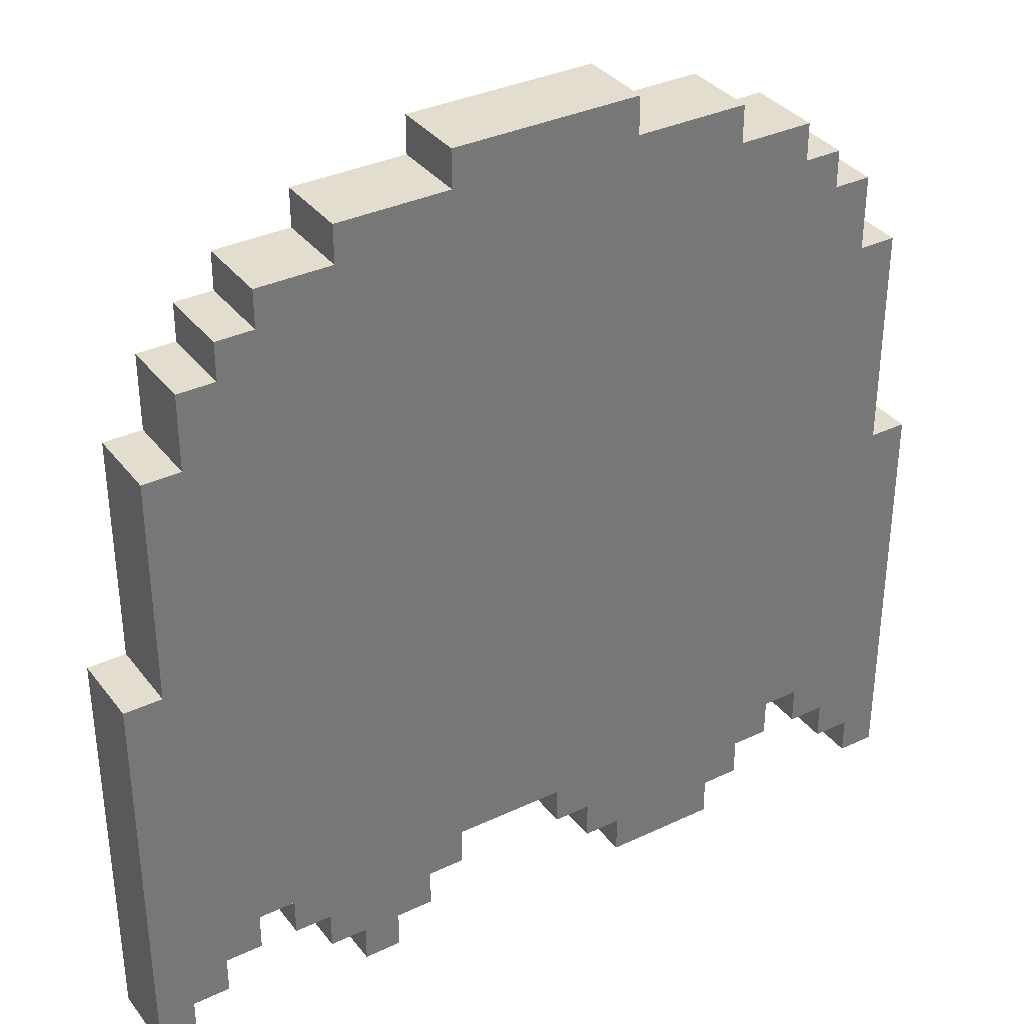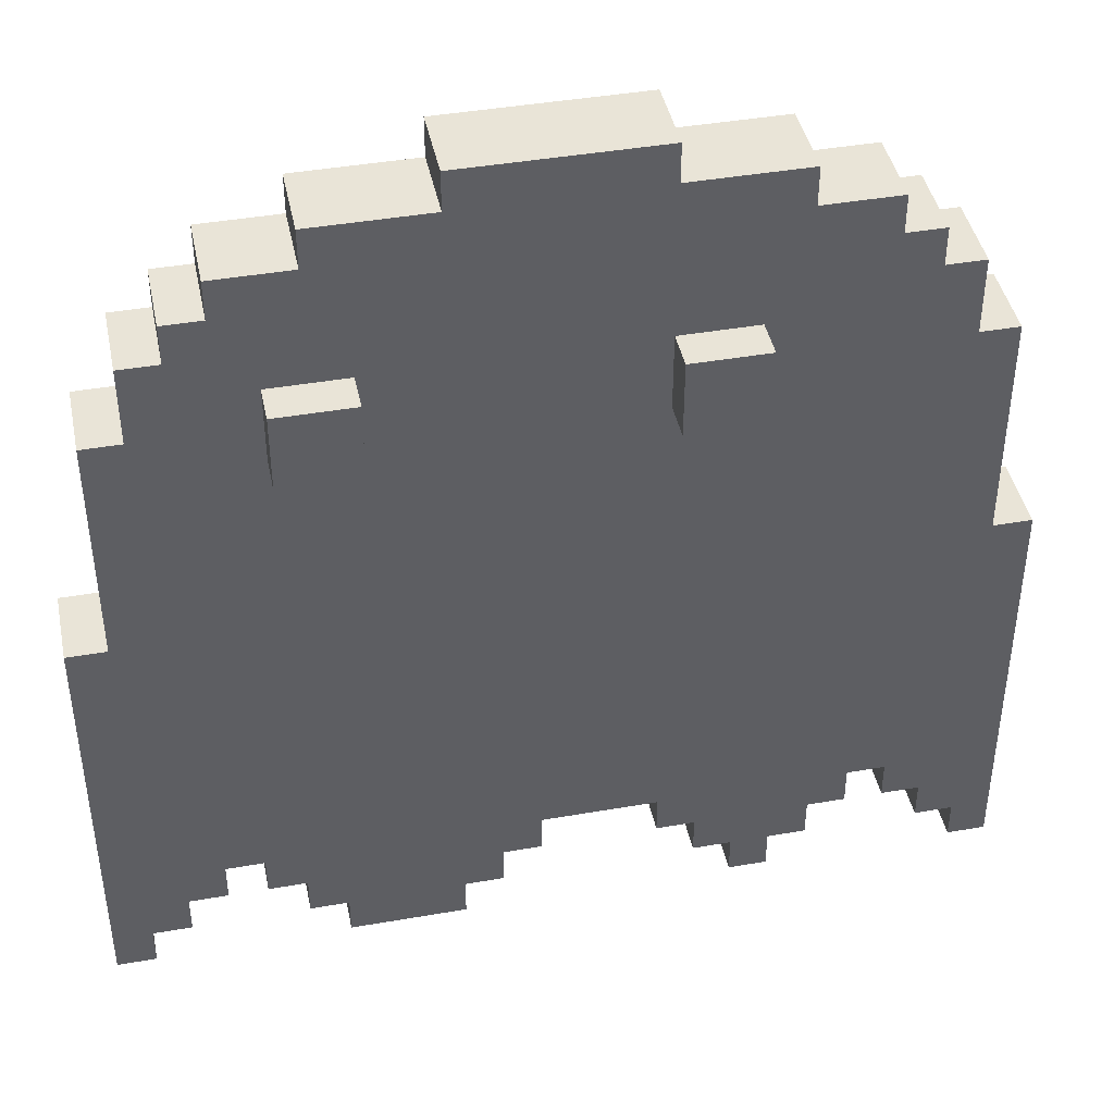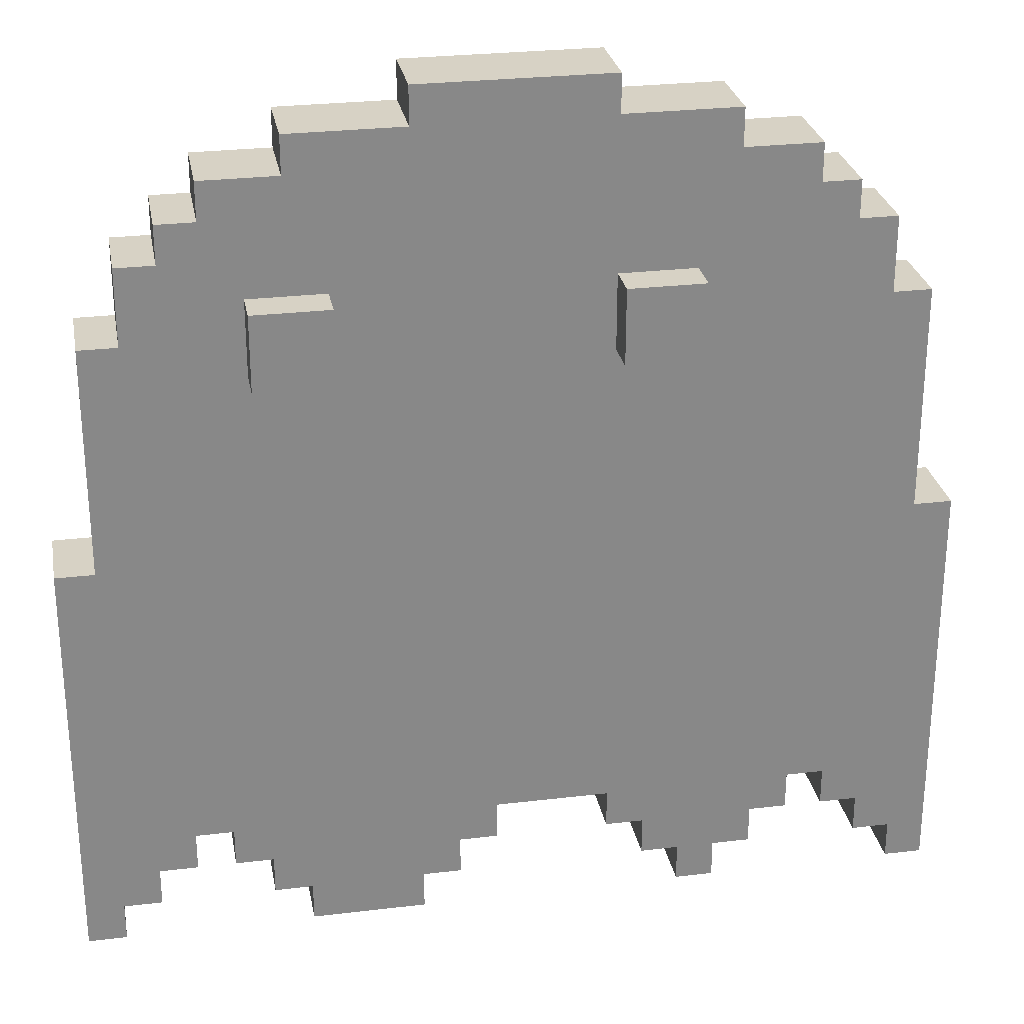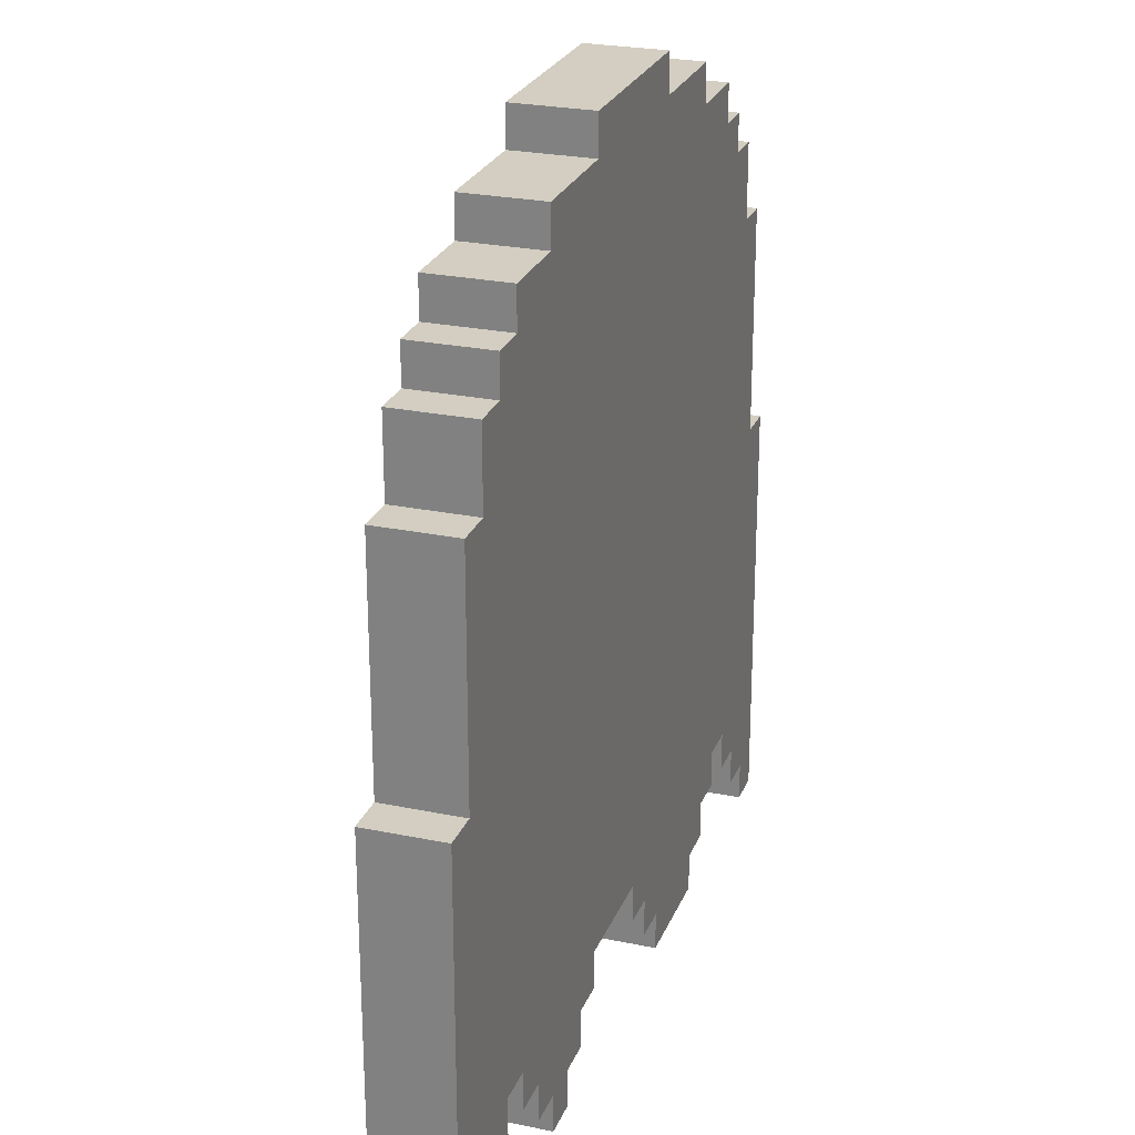
<metadata>
{"format":"obj","ext":"obj","renderer":"f3d","projection":"perspective","resolution":1024,"background":"white","views":[{"elev":35.0,"azim":-32.1,"up":"+Z"},{"elev":42.8,"azim":168.3,"up":"+Z"},{"elev":27.5,"azim":169.6,"up":"+Z"},{"elev":25.2,"azim":-71.5,"up":"+Z"}]}
</metadata>
<code>
v -11.5 0 -0.5
v -11.5 0 -11.5
v -11.5 2 -0.5
v -11.5 2 -11.5
v -10.5 0 5.5
v -10.5 0 -0.5
v -10.5 2 5.5
v -10.5 2 -0.5
v -9.5 0 7.5
v -9.5 0 5.5
v -9.5 2 7.5
v -9.5 2 5.5
v -8.5 0 8.5
v -8.5 0 7.5
v -8.5 2 8.5
v -8.5 2 7.5
v -7.5 0 9.5
v -7.5 0 8.5
v -7.5 0 -8.5
v -7.5 0 -9.5
v -7.5 2 9.5
v -7.5 2 8.5
v -7.5 2 -8.5
v -7.5 2 -9.5
v -6.5 0 -9.5
v -6.5 0 -10.5
v -6.5 2 -9.5
v -6.5 2 -10.5
v -5.5 0 10.5
v -5.5 0 9.5
v -5.5 0 -10.5
v -5.5 0 -11.5
v -5.5 2 10.5
v -5.5 2 9.5
v -5.5 2 -10.5
v -5.5 2 -11.5
v -4.5 2 6.5
v -4.5 2 4.5
v -4.5 3 6.5
v -4.5 3 4.5
v -2.5 0 11.5
v -2.5 0 10.5
v -2.5 2 11.5
v -2.5 2 10.5
v 0.5 0 -8.5
v 0.5 0 -9.5
v 0.5 2 -8.5
v 0.5 2 -9.5
v 1.5 0 -9.5
v 1.5 0 -10.5
v 1.5 2 -9.5
v 1.5 2 -10.5
v 2.5 0 -10.5
v 2.5 0 -11.5
v 2.5 2 -10.5
v 2.5 2 -11.5
v 4.5 2 6.5
v 4.5 2 4.5
v 4.5 3 6.5
v 4.5 3 4.5
v 8.5 0 -8.5
v 8.5 0 -9.5
v 8.5 2 -8.5
v 8.5 2 -9.5
v 9.5 0 -9.5
v 9.5 0 -10.5
v 9.5 2 -9.5
v 9.5 2 -10.5
v 10.5 0 -10.5
v 10.5 0 -11.5
v 10.5 2 -10.5
v 10.5 2 -11.5
v -10.5 0 -10.5
v -10.5 0 -11.5
v -10.5 2 -10.5
v -10.5 2 -11.5
v -9.5 0 -9.5
v -9.5 0 -10.5
v -9.5 2 -9.5
v -9.5 2 -10.5
v -8.5 0 -8.5
v -8.5 0 -9.5
v -8.5 2 -8.5
v -8.5 2 -9.5
v -4.5 0 -10.5
v -4.5 0 -11.5
v -4.5 2 -10.5
v -4.5 2 -11.5
v -3.5 0 -9.5
v -3.5 0 -10.5
v -3.5 2 -9.5
v -3.5 2 -10.5
v -2.5 0 -8.5
v -2.5 0 -9.5
v -2.5 2 6.5
v -2.5 2 4.5
v -2.5 2 -8.5
v -2.5 2 -9.5
v -2.5 3 6.5
v -2.5 3 4.5
v 2.5 0 11.5
v 2.5 0 10.5
v 2.5 2 11.5
v 2.5 2 10.5
v 5.5 0 10.5
v 5.5 0 9.5
v 5.5 0 -10.5
v 5.5 0 -11.5
v 5.5 2 10.5
v 5.5 2 9.5
v 5.5 2 -10.5
v 5.5 2 -11.5
v 6.5 0 -9.5
v 6.5 0 -10.5
v 6.5 2 6.5
v 6.5 2 4.5
v 6.5 2 -9.5
v 6.5 2 -10.5
v 6.5 3 6.5
v 6.5 3 4.5
v 7.5 0 9.5
v 7.5 0 8.5
v 7.5 0 -8.5
v 7.5 0 -9.5
v 7.5 2 9.5
v 7.5 2 8.5
v 7.5 2 -8.5
v 7.5 2 -9.5
v 8.5 0 8.5
v 8.5 0 7.5
v 8.5 2 8.5
v 8.5 2 7.5
v 9.5 0 7.5
v 9.5 0 5.5
v 9.5 2 7.5
v 9.5 2 5.5
v 10.5 0 5.5
v 10.5 0 -0.5
v 10.5 2 5.5
v 10.5 2 -0.5
v 11.5 0 -0.5
v 11.5 0 -11.5
v 11.5 2 -0.5
v 11.5 2 -11.5
v -2.5 0 11.5
v -2.5 2 11.5
v 2.5 0 11.5
v 2.5 2 11.5
v -5.5 0 10.5
v -5.5 2 10.5
v -2.5 0 10.5
v -2.5 2 10.5
v 2.5 0 10.5
v 2.5 2 10.5
v 5.5 0 10.5
v 5.5 2 10.5
v -7.5 0 9.5
v -7.5 2 9.5
v -5.5 0 9.5
v -5.5 2 9.5
v 5.5 0 9.5
v 5.5 2 9.5
v 7.5 0 9.5
v 7.5 2 9.5
v -8.5 0 8.5
v -8.5 2 8.5
v -7.5 0 8.5
v -7.5 2 8.5
v 7.5 0 8.5
v 7.5 2 8.5
v 8.5 0 8.5
v 8.5 2 8.5
v -9.5 0 7.5
v -9.5 2 7.5
v -8.5 0 7.5
v -8.5 2 7.5
v 8.5 0 7.5
v 8.5 2 7.5
v 9.5 0 7.5
v 9.5 2 7.5
v -4.5 2 6.5
v -4.5 3 6.5
v -2.5 2 6.5
v -2.5 3 6.5
v 4.5 2 6.5
v 4.5 3 6.5
v 6.5 2 6.5
v 6.5 3 6.5
v -10.5 0 5.5
v -10.5 2 5.5
v -9.5 0 5.5
v -9.5 2 5.5
v 9.5 0 5.5
v 9.5 2 5.5
v 10.5 0 5.5
v 10.5 2 5.5
v -11.5 0 -0.5
v -11.5 2 -0.5
v -10.5 0 -0.5
v -10.5 2 -0.5
v 10.5 0 -0.5
v 10.5 2 -0.5
v 11.5 0 -0.5
v 11.5 2 -0.5
v -4.5 2 4.5
v -4.5 3 4.5
v -3.5 2 4.5
v -2.5 2 4.5
v -2.5 3 4.5
v 4.5 2 4.5
v 4.5 3 4.5
v 5.5 2 4.5
v 6.5 2 4.5
v 6.5 3 4.5
v -8.5 0 -8.5
v -8.5 2 -8.5
v -7.5 0 -8.5
v -7.5 2 -8.5
v -2.5 0 -8.5
v -2.5 2 -8.5
v 0.5 0 -8.5
v 0.5 2 -8.5
v 7.5 0 -8.5
v 7.5 2 -8.5
v 8.5 0 -8.5
v 8.5 2 -8.5
v -9.5 0 -9.5
v -9.5 2 -9.5
v -8.5 0 -9.5
v -8.5 2 -9.5
v -7.5 0 -9.5
v -7.5 2 -9.5
v -6.5 0 -9.5
v -6.5 2 -9.5
v -3.5 0 -9.5
v -3.5 2 -9.5
v -2.5 0 -9.5
v -2.5 2 -9.5
v 0.5 0 -9.5
v 0.5 2 -9.5
v 1.5 0 -9.5
v 1.5 2 -9.5
v 6.5 0 -9.5
v 6.5 2 -9.5
v 7.5 0 -9.5
v 7.5 2 -9.5
v 8.5 0 -9.5
v 8.5 2 -9.5
v 9.5 0 -9.5
v 9.5 2 -9.5
v -10.5 0 -10.5
v -10.5 2 -10.5
v -9.5 0 -10.5
v -9.5 2 -10.5
v -6.5 0 -10.5
v -6.5 2 -10.5
v -5.5 0 -10.5
v -5.5 2 -10.5
v -4.5 0 -10.5
v -4.5 2 -10.5
v -3.5 0 -10.5
v -3.5 2 -10.5
v 1.5 0 -10.5
v 1.5 2 -10.5
v 2.5 0 -10.5
v 2.5 2 -10.5
v 5.5 0 -10.5
v 5.5 2 -10.5
v 6.5 0 -10.5
v 6.5 2 -10.5
v 9.5 0 -10.5
v 9.5 2 -10.5
v 10.5 0 -10.5
v 10.5 2 -10.5
v -11.5 0 -11.5
v -11.5 2 -11.5
v -10.5 0 -11.5
v -10.5 2 -11.5
v -5.5 0 -11.5
v -5.5 2 -11.5
v -4.5 0 -11.5
v -4.5 2 -11.5
v 2.5 0 -11.5
v 2.5 2 -11.5
v 5.5 0 -11.5
v 5.5 2 -11.5
v 10.5 0 -11.5
v 10.5 2 -11.5
v 11.5 0 -11.5
v 11.5 2 -11.5
v -2.5 0 11.5
v 2.5 0 11.5
v -5.5 0 10.5
v -2.5 0 10.5
v 2.5 0 10.5
v 5.5 0 10.5
v -7.5 0 9.5
v -5.5 0 9.5
v 5.5 0 9.5
v 7.5 0 9.5
v -8.5 0 8.5
v -7.5 0 8.5
v 7.5 0 8.5
v 8.5 0 8.5
v -9.5 0 7.5
v -8.5 0 7.5
v 8.5 0 7.5
v 9.5 0 7.5
v -10.5 0 5.5
v -9.5 0 5.5
v 9.5 0 5.5
v 10.5 0 5.5
v -11.5 0 -0.5
v -10.5 0 -0.5
v 10.5 0 -0.5
v 11.5 0 -0.5
v -8.5 0 -8.5
v -7.5 0 -8.5
v -2.5 0 -8.5
v 0.5 0 -8.5
v 7.5 0 -8.5
v 8.5 0 -8.5
v -9.5 0 -9.5
v -8.5 0 -9.5
v -7.5 0 -9.5
v -6.5 0 -9.5
v -3.5 0 -9.5
v -2.5 0 -9.5
v 0.5 0 -9.5
v 1.5 0 -9.5
v 6.5 0 -9.5
v 7.5 0 -9.5
v 8.5 0 -9.5
v 9.5 0 -9.5
v -10.5 0 -10.5
v -9.5 0 -10.5
v -6.5 0 -10.5
v -5.5 0 -10.5
v -4.5 0 -10.5
v -3.5 0 -10.5
v 1.5 0 -10.5
v 2.5 0 -10.5
v 5.5 0 -10.5
v 6.5 0 -10.5
v 9.5 0 -10.5
v 10.5 0 -10.5
v -11.5 0 -11.5
v -10.5 0 -11.5
v -5.5 0 -11.5
v -4.5 0 -11.5
v 2.5 0 -11.5
v 5.5 0 -11.5
v 10.5 0 -11.5
v 11.5 0 -11.5
v -2.5 2 11.5
v 2.5 2 11.5
v -5.5 2 10.5
v -2.5 2 10.5
v 2.5 2 10.5
v 5.5 2 10.5
v -7.5 2 9.5
v -5.5 2 9.5
v 5.5 2 9.5
v 7.5 2 9.5
v -8.5 2 8.5
v -7.5 2 8.5
v -5.5 2 8.5
v -3.5 2 8.5
v 3.5 2 8.5
v 5.5 2 8.5
v 7.5 2 8.5
v 8.5 2 8.5
v -9.5 2 7.5
v -8.5 2 7.5
v -6.5 2 7.5
v -5.5 2 7.5
v -3.5 2 7.5
v -2.5 2 7.5
v 2.5 2 7.5
v 3.5 2 7.5
v 5.5 2 7.5
v 6.5 2 7.5
v 8.5 2 7.5
v 9.5 2 7.5
v -4.5 2 6.5
v -2.5 2 6.5
v 4.5 2 6.5
v 6.5 2 6.5
v -10.5 2 5.5
v -9.5 2 5.5
v 9.5 2 5.5
v 10.5 2 5.5
v -6.5 2 4.5
v -5.5 2 4.5
v -4.5 2 4.5
v -3.5 2 4.5
v -2.5 2 4.5
v 2.5 2 4.5
v 3.5 2 4.5
v 4.5 2 4.5
v 5.5 2 4.5
v 6.5 2 4.5
v -5.5 2 3.5
v -3.5 2 3.5
v 3.5 2 3.5
v 5.5 2 3.5
v -11.5 2 -0.5
v -10.5 2 -0.5
v 10.5 2 -0.5
v 11.5 2 -0.5
v -8.5 2 -8.5
v -7.5 2 -8.5
v -2.5 2 -8.5
v 0.5 2 -8.5
v 7.5 2 -8.5
v 8.5 2 -8.5
v -9.5 2 -9.5
v -8.5 2 -9.5
v -7.5 2 -9.5
v -6.5 2 -9.5
v -3.5 2 -9.5
v -2.5 2 -9.5
v 0.5 2 -9.5
v 1.5 2 -9.5
v 6.5 2 -9.5
v 7.5 2 -9.5
v 8.5 2 -9.5
v 9.5 2 -9.5
v -10.5 2 -10.5
v -9.5 2 -10.5
v -6.5 2 -10.5
v -5.5 2 -10.5
v -4.5 2 -10.5
v -3.5 2 -10.5
v 1.5 2 -10.5
v 2.5 2 -10.5
v 5.5 2 -10.5
v 6.5 2 -10.5
v 9.5 2 -10.5
v 10.5 2 -10.5
v -11.5 2 -11.5
v -10.5 2 -11.5
v -5.5 2 -11.5
v -4.5 2 -11.5
v 2.5 2 -11.5
v 5.5 2 -11.5
v 10.5 2 -11.5
v 11.5 2 -11.5
v -4.5 3 6.5
v -2.5 3 6.5
v 4.5 3 6.5
v 6.5 3 6.5
v -4.5 3 4.5
v -2.5 3 4.5
v 4.5 3 4.5
v 6.5 3 4.5
f 3 2 1
f 4 2 3
f 7 6 5
f 8 6 7
f 11 10 9
f 12 10 11
f 15 14 13
f 16 14 15
f 21 18 17
f 22 18 21
f 23 20 19
f 24 20 23
f 27 26 25
f 28 26 27
f 33 30 29
f 34 30 33
f 35 32 31
f 36 32 35
f 39 38 37
f 40 38 39
f 43 42 41
f 44 42 43
f 47 46 45
f 48 46 47
f 51 50 49
f 52 50 51
f 55 54 53
f 56 54 55
f 59 58 57
f 60 58 59
f 63 62 61
f 64 62 63
f 67 66 65
f 68 66 67
f 71 70 69
f 72 70 71
f 73 74 75
f 75 74 76
f 77 78 79
f 79 78 80
f 81 82 83
f 83 82 84
f 85 86 87
f 87 86 88
f 89 90 91
f 91 90 92
f 93 94 97
f 97 94 98
f 95 96 99
f 99 96 100
f 101 102 103
f 103 102 104
f 105 106 109
f 109 106 110
f 107 108 111
f 111 108 112
f 113 114 117
f 117 114 118
f 115 116 119
f 119 116 120
f 121 122 125
f 125 122 126
f 123 124 127
f 127 124 128
f 129 130 131
f 131 130 132
f 133 134 135
f 135 134 136
f 137 138 139
f 139 138 140
f 141 142 143
f 143 142 144
f 147 146 145
f 148 146 147
f 151 150 149
f 152 150 151
f 155 154 153
f 156 154 155
f 159 158 157
f 160 158 159
f 163 162 161
f 164 162 163
f 167 166 165
f 168 166 167
f 171 170 169
f 172 170 171
f 175 174 173
f 176 174 175
f 179 178 177
f 180 178 179
f 183 182 181
f 184 182 183
f 187 186 185
f 188 186 187
f 191 190 189
f 192 190 191
f 195 194 193
f 196 194 195
f 199 198 197
f 200 198 199
f 203 202 201
f 204 202 203
f 205 206 207
f 207 206 208
f 208 206 209
f 210 211 212
f 212 211 213
f 213 211 214
f 215 216 217
f 217 216 218
f 219 220 221
f 221 220 222
f 223 224 225
f 225 224 226
f 227 228 229
f 229 228 230
f 231 232 233
f 233 232 234
f 235 236 237
f 237 236 238
f 239 240 241
f 241 240 242
f 243 244 245
f 245 244 246
f 247 248 249
f 249 248 250
f 251 252 253
f 253 252 254
f 255 256 257
f 257 256 258
f 259 260 261
f 261 260 262
f 263 264 265
f 265 264 266
f 267 268 269
f 269 268 270
f 271 272 273
f 273 272 274
f 275 276 277
f 277 276 278
f 279 280 281
f 281 280 282
f 283 284 285
f 285 284 286
f 287 288 289
f 289 288 290
f 294 292 291
f 295 292 294
f 298 294 293
f 298 296 295
f 298 295 294
f 299 296 298
f 302 298 297
f 302 300 299
f 302 299 298
f 303 300 302
f 306 302 301
f 306 304 303
f 306 303 302
f 307 304 306
f 310 306 305
f 310 308 307
f 310 307 306
f 311 308 310
f 314 310 309
f 314 312 311
f 314 311 310
f 315 312 314
f 317 314 313
f 317 316 315
f 317 315 314
f 318 316 317
f 319 316 318
f 320 316 319
f 321 316 320
f 322 316 321
f 323 317 313
f 324 317 323
f 325 319 318
f 326 319 325
f 327 319 326
f 328 319 327
f 329 321 320
f 330 321 329
f 331 321 330
f 332 321 331
f 333 316 322
f 334 316 333
f 335 323 313
f 336 323 335
f 337 327 326
f 338 327 337
f 339 327 338
f 340 327 339
f 341 331 330
f 342 331 341
f 343 331 342
f 344 331 343
f 345 316 334
f 346 316 345
f 347 335 313
f 348 335 347
f 349 339 338
f 350 339 349
f 351 343 342
f 352 343 351
f 353 316 346
f 354 316 353
f 355 356 358
f 358 356 359
f 357 358 362
f 359 360 362
f 358 359 362
f 362 360 363
f 361 362 366
f 363 364 366
f 362 363 366
f 366 364 367
f 367 364 368
f 368 364 369
f 369 364 370
f 370 364 371
f 365 366 374
f 366 367 374
f 374 367 375
f 367 368 376
f 375 367 376
f 368 369 377
f 376 368 377
f 377 369 378
f 378 369 379
f 369 370 380
f 379 369 380
f 371 372 381
f 380 370 381
f 370 371 381
f 381 372 382
f 382 372 383
f 377 378 385
f 375 376 385
f 376 377 385
f 378 379 386
f 385 378 386
f 379 380 387
f 381 382 387
f 380 381 387
f 383 384 388
f 387 382 388
f 382 383 388
f 374 375 390
f 373 374 390
f 388 384 391
f 389 390 393
f 375 385 393
f 390 375 393
f 393 385 394
f 394 385 395
f 386 379 397
f 379 387 398
f 397 379 398
f 398 387 399
f 399 387 400
f 391 392 402
f 388 391 402
f 395 396 403
f 393 394 403
f 394 395 403
f 396 397 404
f 403 396 404
f 397 398 404
f 398 399 404
f 400 401 405
f 404 399 405
f 399 400 405
f 401 402 406
f 405 401 406
f 404 405 408
f 393 403 408
f 405 406 408
f 403 404 408
f 389 393 408
f 406 402 409
f 402 392 409
f 408 406 409
f 407 408 411
f 409 410 411
f 408 409 411
f 411 410 412
f 412 410 413
f 413 410 414
f 414 410 415
f 415 410 416
f 407 411 417
f 417 411 418
f 412 413 419
f 419 413 420
f 420 413 421
f 421 413 422
f 414 415 423
f 423 415 424
f 424 415 425
f 425 415 426
f 416 410 427
f 427 410 428
f 407 417 429
f 429 417 430
f 420 421 431
f 431 421 432
f 432 421 433
f 433 421 434
f 424 425 435
f 435 425 436
f 436 425 437
f 437 425 438
f 428 410 439
f 439 410 440
f 407 429 441
f 441 429 442
f 432 433 443
f 443 433 444
f 436 437 445
f 445 437 446
f 440 410 447
f 447 410 448
f 449 450 453
f 453 450 454
f 451 452 455
f 455 452 456

</code>
